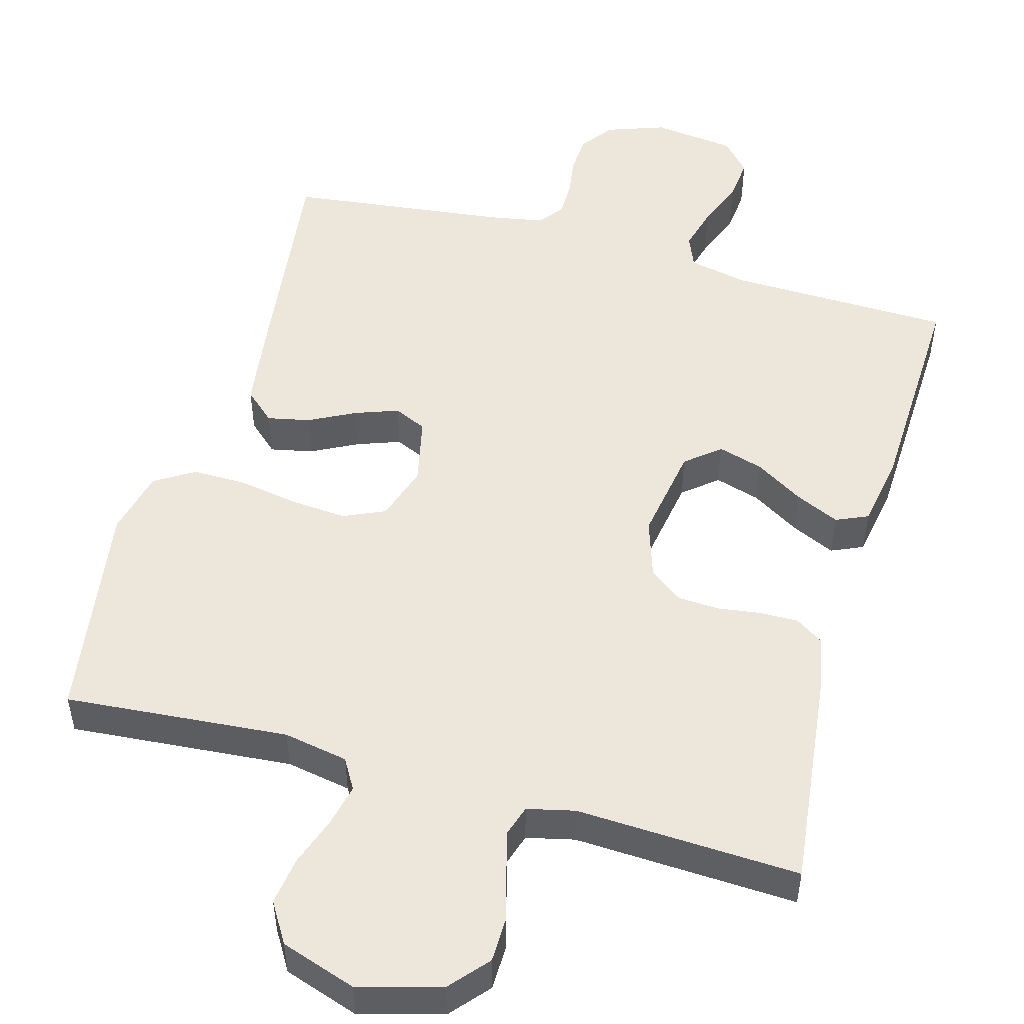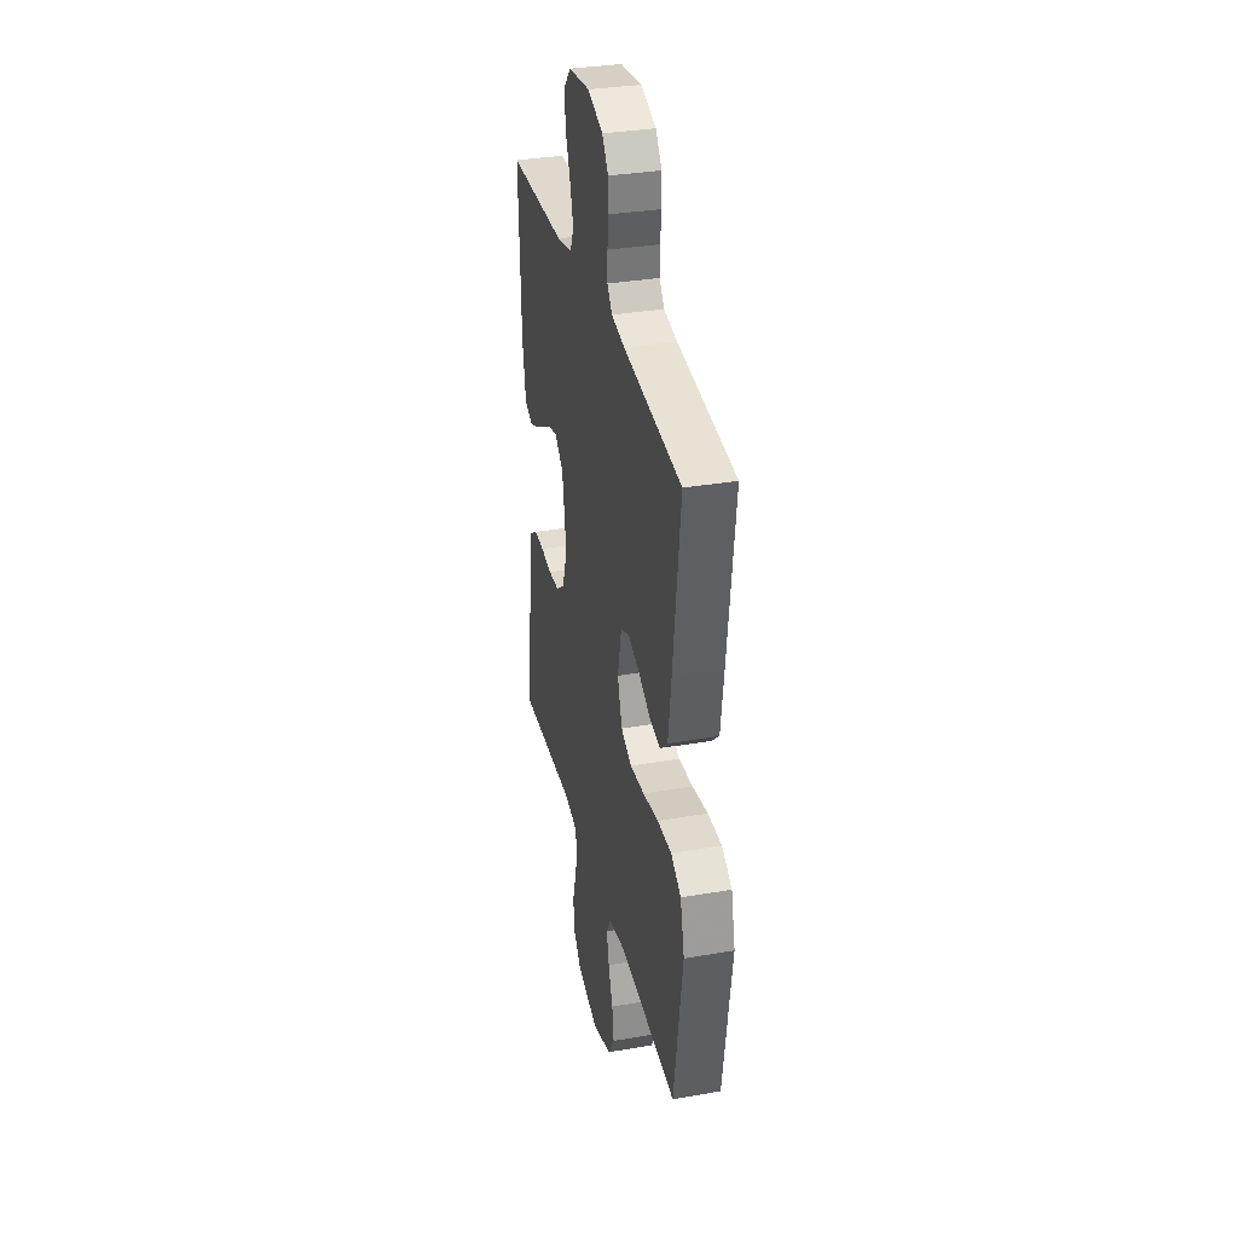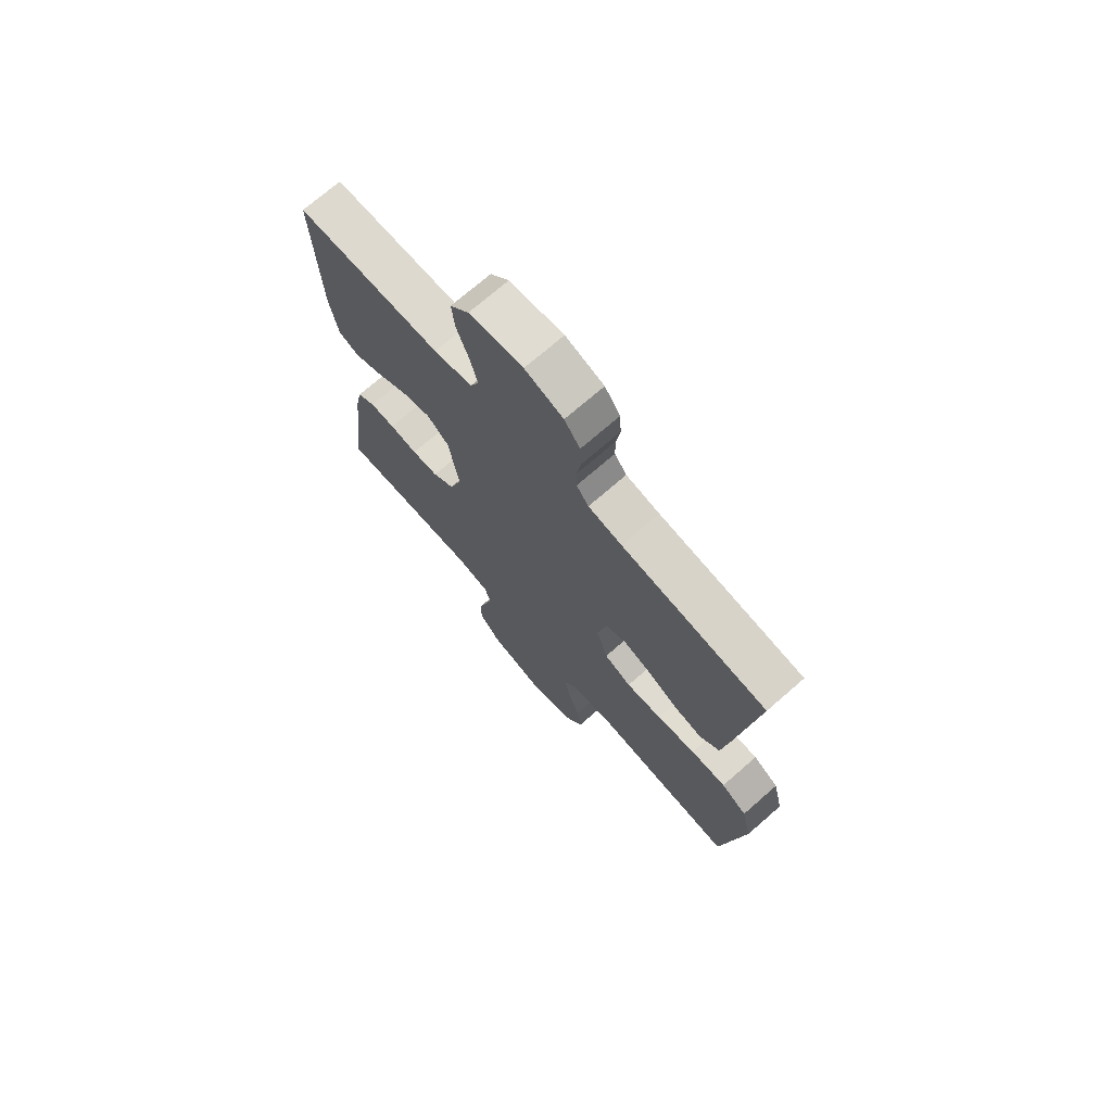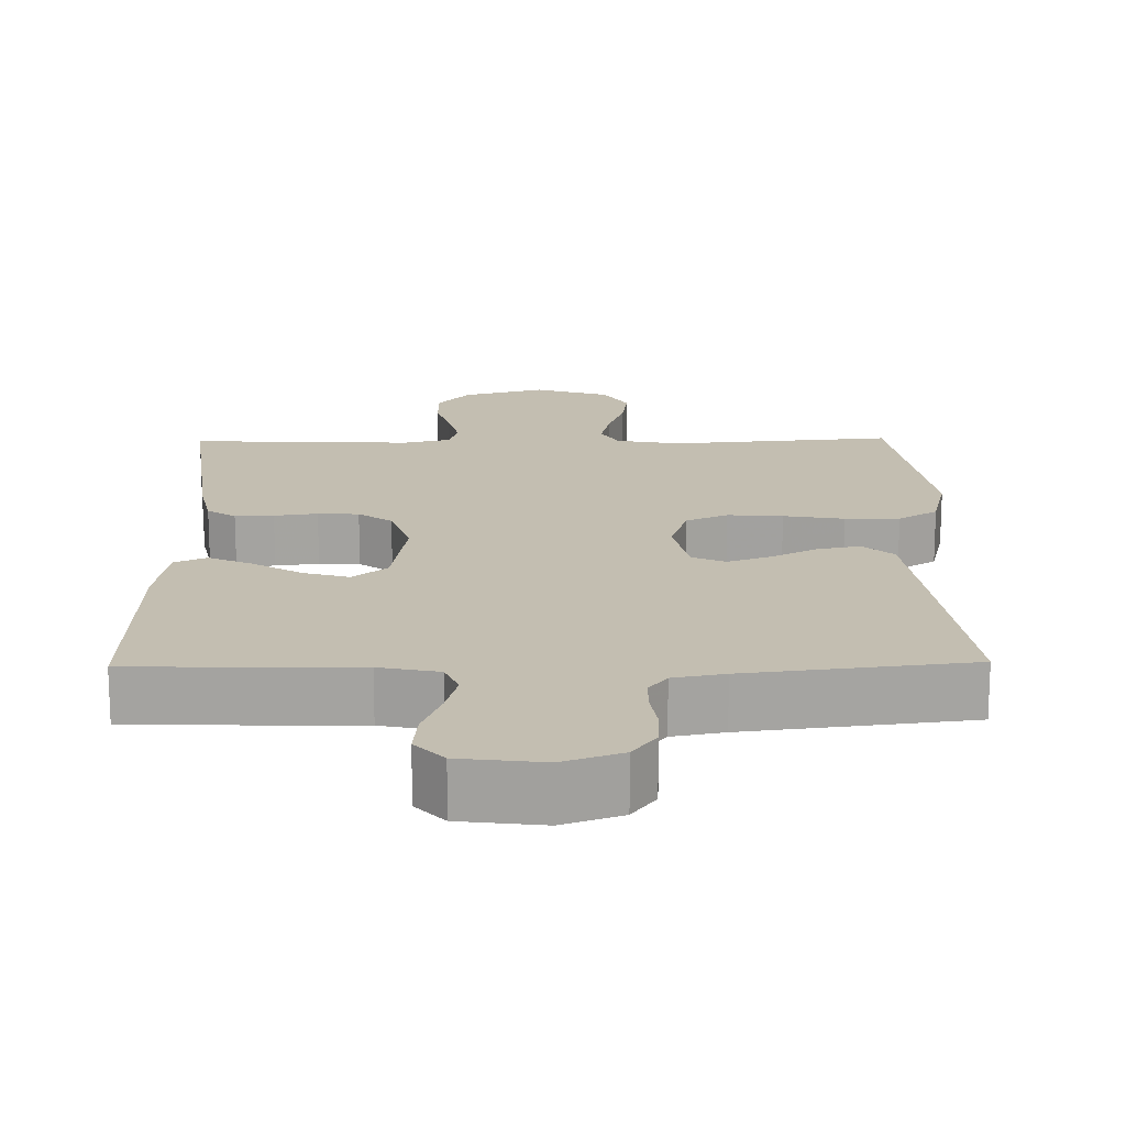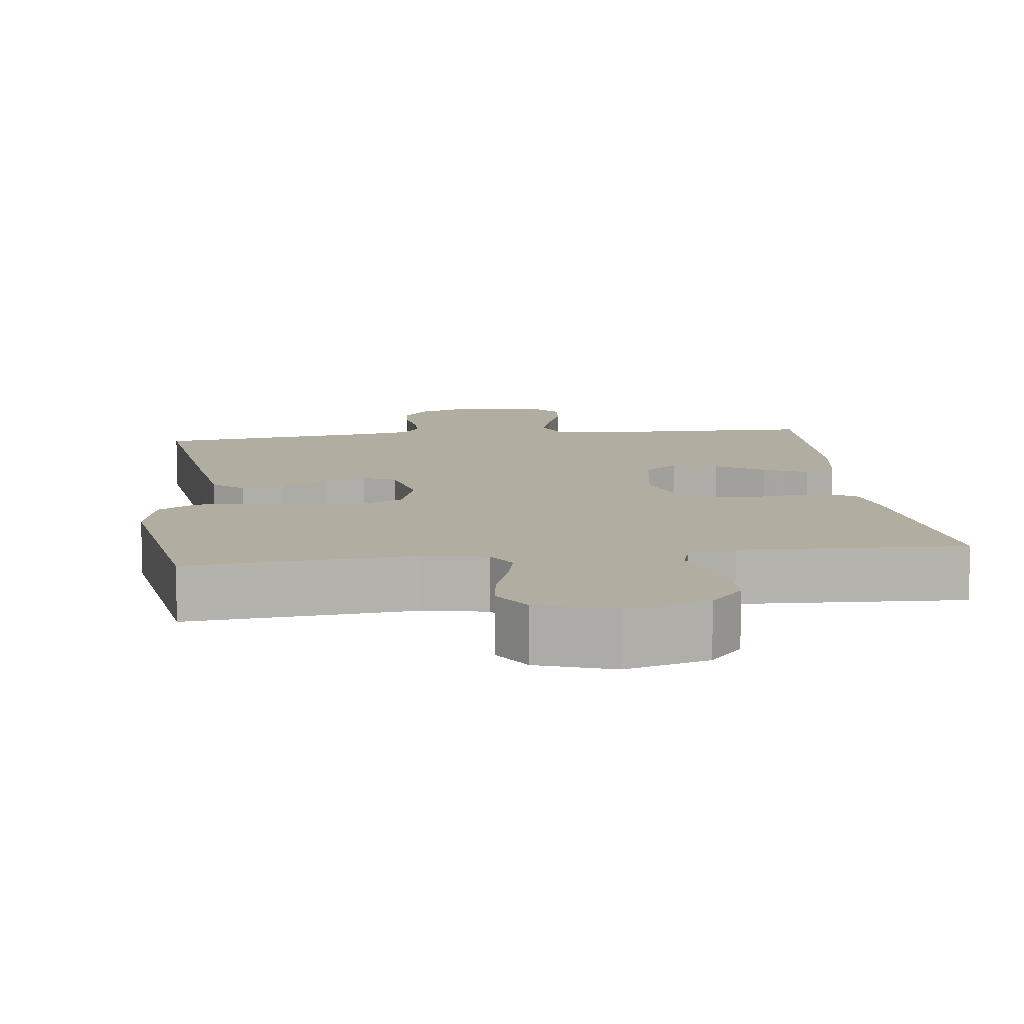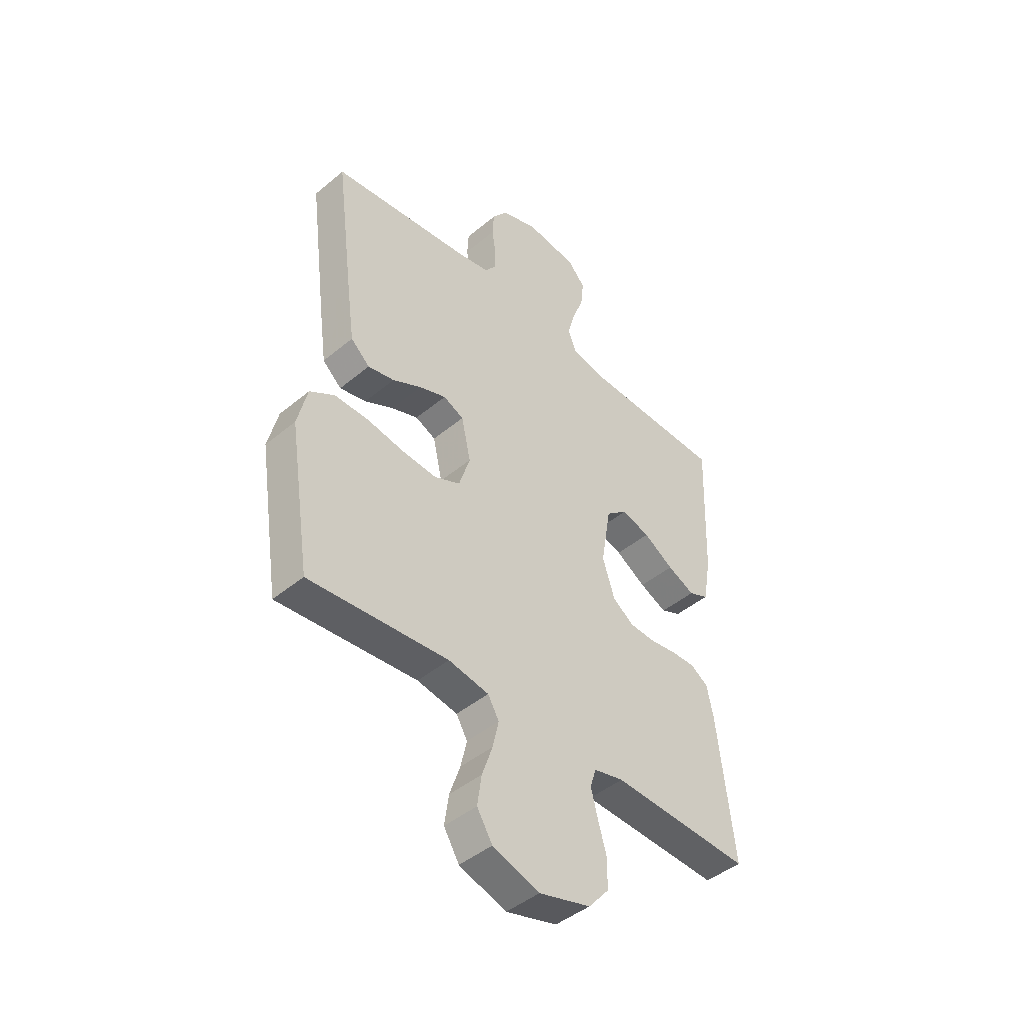
<metadata>
{"format":"obj","ext":"obj","renderer":"f3d","projection":"perspective","resolution":1024,"background":"white","views":[{"elev":50.8,"azim":-164.3,"up":"+Y"},{"elev":33.5,"azim":76.7,"up":"+Z"},{"elev":72.2,"azim":48.9,"up":"+Z"},{"elev":17.2,"azim":-1.0,"up":"+Y"},{"elev":10.4,"azim":172.8,"up":"+Y"},{"elev":-44.8,"azim":134.0,"up":"+Z"}]}
</metadata>
<code>
v -0.5 0.07 -0.5
v -0.465 0.07 -0.2
v -0.451 0.07 -0.132
v -0.413 0.07 -0.107
v -0.361 0.07 -0.108
v -0.303 0.07 -0.116
v -0.248 0.07 -0.113
v -0.203 0.07 -0.08
v -0.177 0.07 0
v -0.198 0.07 0.129
v -0.244 0.07 0.167
v -0.305 0.07 0.149
v -0.37 0.07 0.109
v -0.429 0.07 0.082
v -0.472 0.07 0.101
v -0.489 0.07 0.2
v -0.5 0.07 0.5
v -0.2 0.07 0.507
v -0.12 0.07 0.524
v -0.102 0.07 0.568
v -0.118 0.07 0.627
v -0.143 0.07 0.692
v -0.149 0.07 0.751
v -0.111 0.07 0.793
v 0 0.07 0.807
v 0.079 0.07 0.779
v 0.111 0.07 0.735
v 0.114 0.07 0.683
v 0.106 0.07 0.63
v 0.106 0.07 0.582
v 0.131 0.07 0.549
v 0.2 0.07 0.536
v 0.5 0.07 0.5
v 0.462 0.07 0.2
v 0.446 0.07 0.083
v 0.405 0.07 0.046
v 0.348 0.07 0.058
v 0.286 0.07 0.09
v 0.228 0.07 0.111
v 0.184 0.07 0.091
v 0.164 0.07 0
v 0.188 0.07 -0.075
v 0.244 0.07 -0.1
v 0.318 0.07 -0.094
v 0.399 0.07 -0.08
v 0.472 0.07 -0.079
v 0.525 0.07 -0.112
v 0.546 0.07 -0.2
v 0.5 0.07 -0.5
v 0.2 0.07 -0.475
v 0.113 0.07 -0.491
v 0.089 0.07 -0.532
v 0.102 0.07 -0.59
v 0.125 0.07 -0.656
v 0.134 0.07 -0.72
v 0.101 0.07 -0.774
v 0 0.07 -0.808
v -0.111 0.07 -0.777
v -0.155 0.07 -0.726
v -0.156 0.07 -0.664
v -0.138 0.07 -0.6
v -0.123 0.07 -0.542
v -0.136 0.07 -0.501
v -0.2 0.07 -0.486
v -0.5 0 -0.5
v -0.465 0 -0.2
v -0.451 0 -0.132
v -0.413 0 -0.107
v -0.361 0 -0.108
v -0.303 0 -0.116
v -0.248 0 -0.113
v -0.203 0 -0.08
v -0.177 0 0
v -0.198 0 0.129
v -0.244 0 0.167
v -0.305 0 0.149
v -0.37 0 0.109
v -0.429 0 0.082
v -0.472 0 0.101
v -0.489 0 0.2
v -0.5 0 0.5
v -0.2 0 0.507
v -0.12 0 0.524
v -0.102 0 0.568
v -0.118 0 0.627
v -0.143 0 0.692
v -0.149 0 0.751
v -0.111 0 0.793
v 0 0 0.807
v 0.079 0 0.779
v 0.111 0 0.735
v 0.114 0 0.683
v 0.106 0 0.63
v 0.106 0 0.582
v 0.131 0 0.549
v 0.2 0 0.536
v 0.5 0 0.5
v 0.462 0 0.2
v 0.446 0 0.083
v 0.405 0 0.046
v 0.348 0 0.058
v 0.286 0 0.09
v 0.228 0 0.111
v 0.184 0 0.091
v 0.164 0 0
v 0.188 0 -0.075
v 0.244 0 -0.1
v 0.318 0 -0.094
v 0.399 0 -0.08
v 0.472 0 -0.079
v 0.525 0 -0.112
v 0.546 0 -0.2
v 0.5 0 -0.5
v 0.2 0 -0.475
v 0.113 0 -0.491
v 0.089 0 -0.532
v 0.102 0 -0.59
v 0.125 0 -0.656
v 0.134 0 -0.72
v 0.101 0 -0.774
v 0 0 -0.808
v -0.111 0 -0.777
v -0.155 0 -0.726
v -0.156 0 -0.664
v -0.138 0 -0.6
v -0.123 0 -0.542
v -0.136 0 -0.501
v -0.2 0 -0.486
f 58 59 60 61
f 58 61 62
f 57 58 62
f 56 57 62 63
f 53 54 55 56
f 52 53 56 63
f 47 48 49 50
f 47 50 51
f 44 45 46 47
f 43 44 47 51
f 42 43 51 52
f 35 36 37 38
f 35 38 39
f 32 33 34 35
f 31 32 35 39
f 30 31 39 40
f 26 27 28 29
f 26 29 30
f 25 26 30
f 21 22 23 24
f 20 21 24 25
f 19 20 25 30
f 15 16 17 18
f 15 18 19
f 12 13 14 15
f 11 12 15 19
f 10 11 19 30
f 3 4 5 6
f 3 6 7
f 64 1 2 3
f 64 3 7
f 63 64 7 8
f 41 42 52 63
f 41 63 8 9
f 30 40 41
f 9 10 30 41
f 125 124 123 122
f 126 125 122
f 126 122 121
f 127 126 121 120
f 120 119 118 117
f 127 120 117 116
f 114 113 112 111
f 115 114 111
f 111 110 109 108
f 115 111 108 107
f 116 115 107 106
f 102 101 100 99
f 103 102 99
f 99 98 97 96
f 103 99 96 95
f 104 103 95 94
f 93 92 91 90
f 94 93 90
f 94 90 89
f 88 87 86 85
f 89 88 85 84
f 94 89 84 83
f 82 81 80 79
f 83 82 79
f 79 78 77 76
f 83 79 76 75
f 94 83 75 74
f 70 69 68 67
f 71 70 67
f 67 66 65 128
f 71 67 128
f 72 71 128 127
f 127 116 106 105
f 73 72 127 105
f 105 104 94
f 105 94 74 73
f 1 65 66 2
f 2 66 67 3
f 3 67 68 4
f 4 68 69 5
f 5 69 70 6
f 6 70 71 7
f 7 71 72 8
f 8 72 73 9
f 9 73 74 10
f 10 74 75 11
f 11 75 76 12
f 12 76 77 13
f 13 77 78 14
f 14 78 79 15
f 15 79 80 16
f 16 80 81 17
f 17 81 82 18
f 18 82 83 19
f 19 83 84 20
f 20 84 85 21
f 21 85 86 22
f 22 86 87 23
f 23 87 88 24
f 24 88 89 25
f 25 89 90 26
f 26 90 91 27
f 27 91 92 28
f 28 92 93 29
f 29 93 94 30
f 30 94 95 31
f 31 95 96 32
f 32 96 97 33
f 33 97 98 34
f 34 98 99 35
f 35 99 100 36
f 36 100 101 37
f 37 101 102 38
f 38 102 103 39
f 39 103 104 40
f 40 104 105 41
f 41 105 106 42
f 42 106 107 43
f 43 107 108 44
f 44 108 109 45
f 45 109 110 46
f 46 110 111 47
f 47 111 112 48
f 48 112 113 49
f 49 113 114 50
f 50 114 115 51
f 51 115 116 52
f 52 116 117 53
f 53 117 118 54
f 54 118 119 55
f 55 119 120 56
f 56 120 121 57
f 57 121 122 58
f 58 122 123 59
f 59 123 124 60
f 60 124 125 61
f 61 125 126 62
f 62 126 127 63
f 63 127 128 64
f 64 128 65 1

</code>
